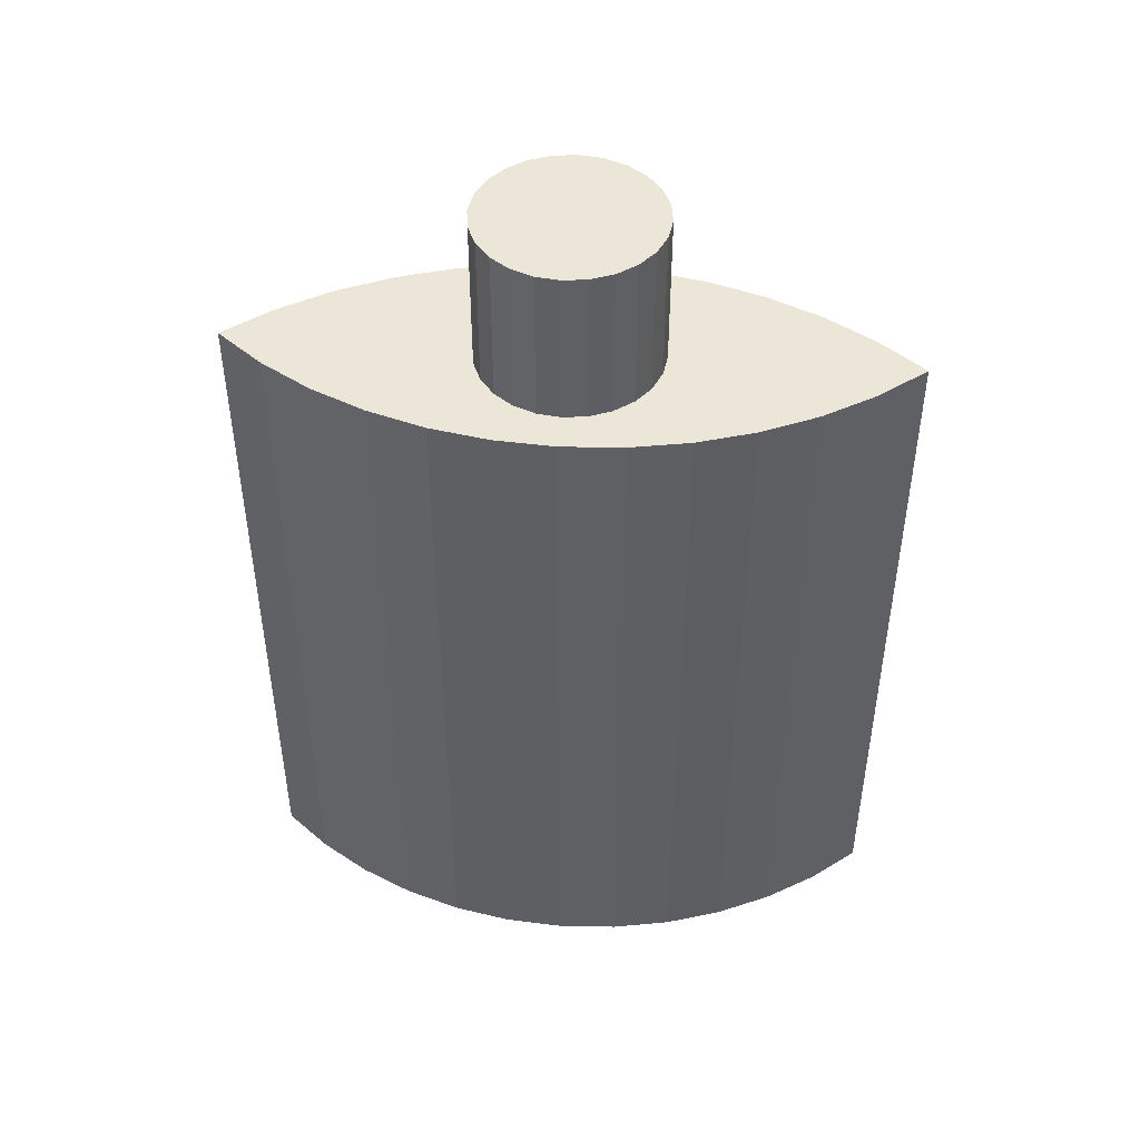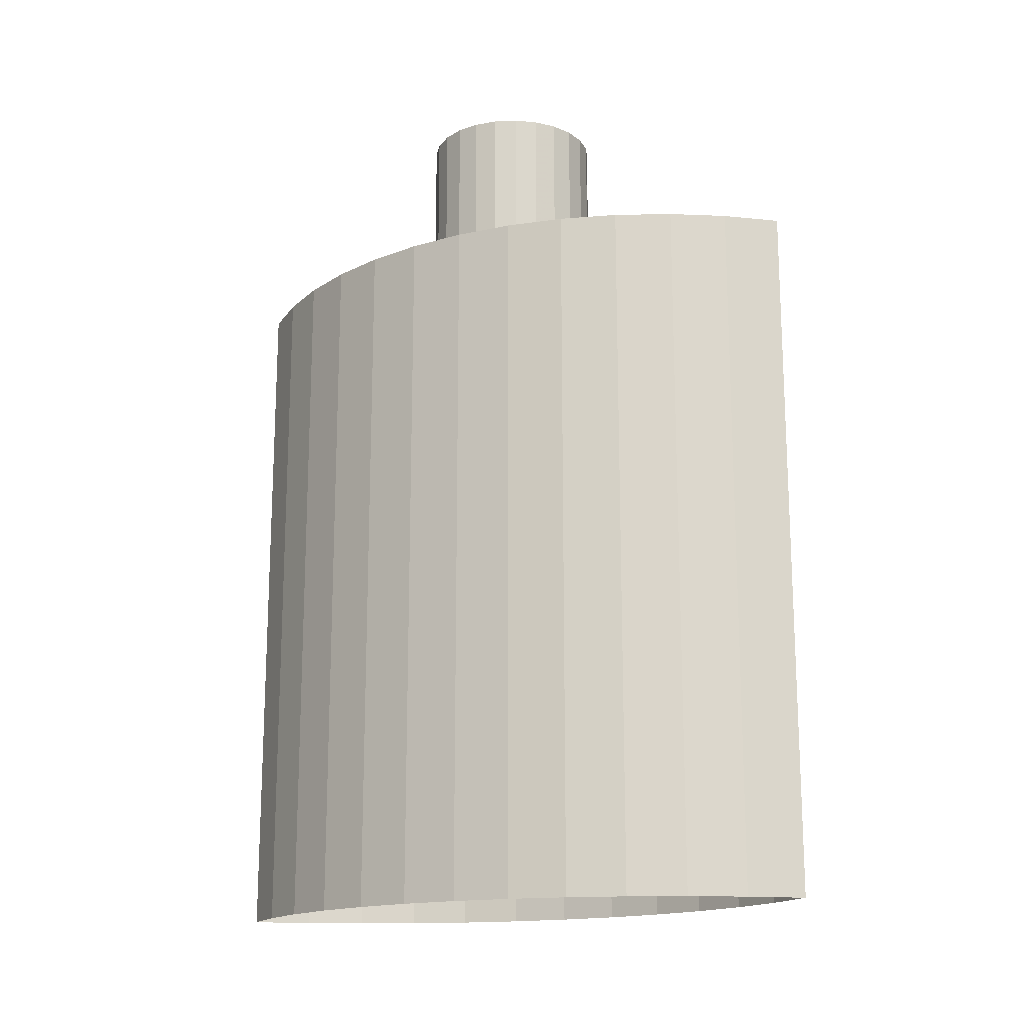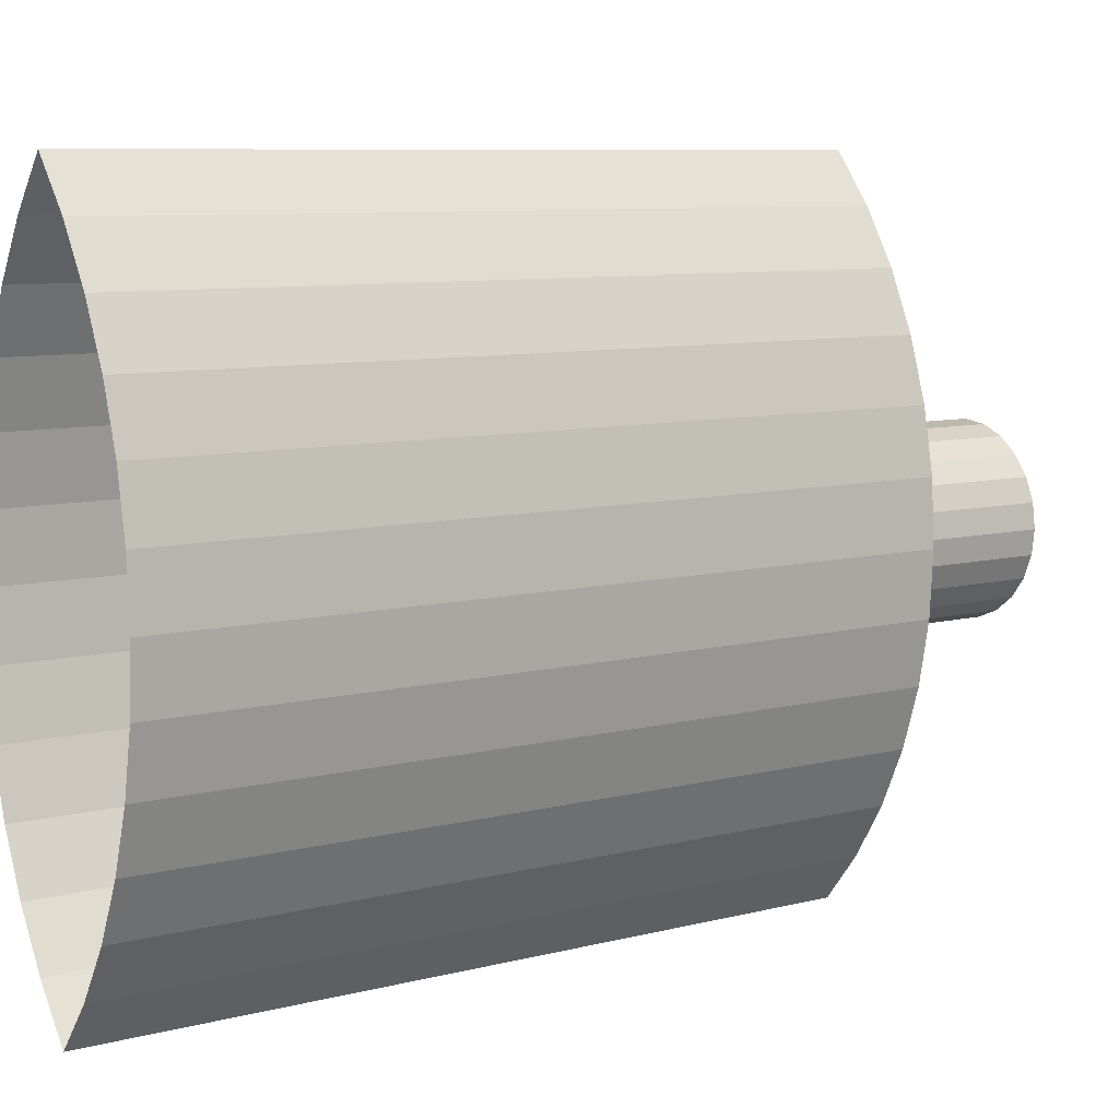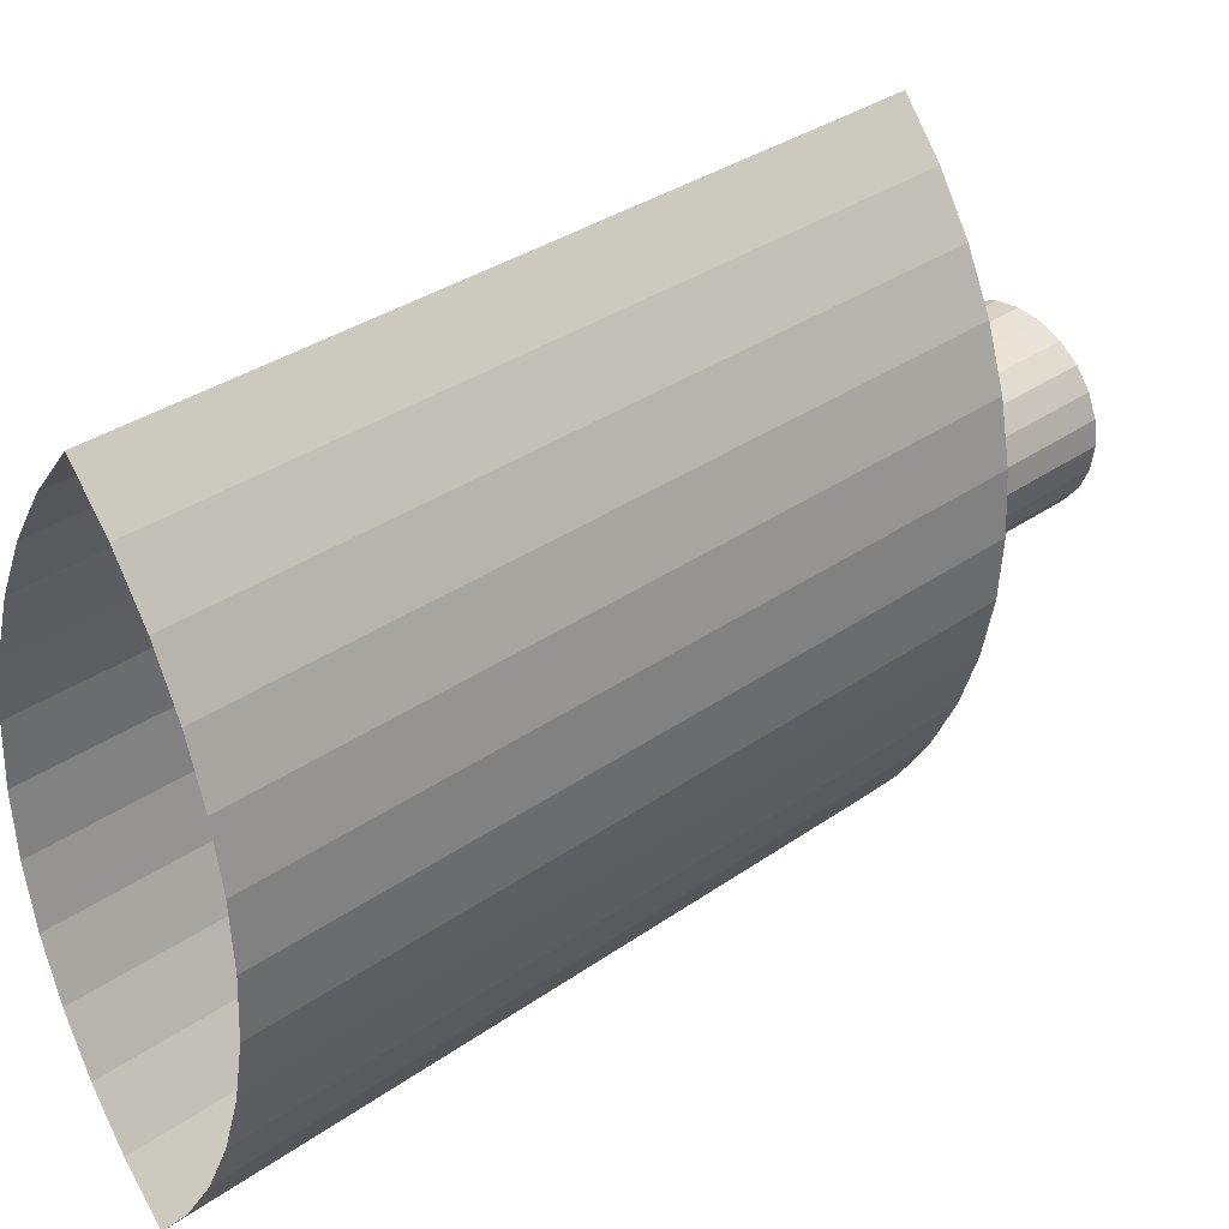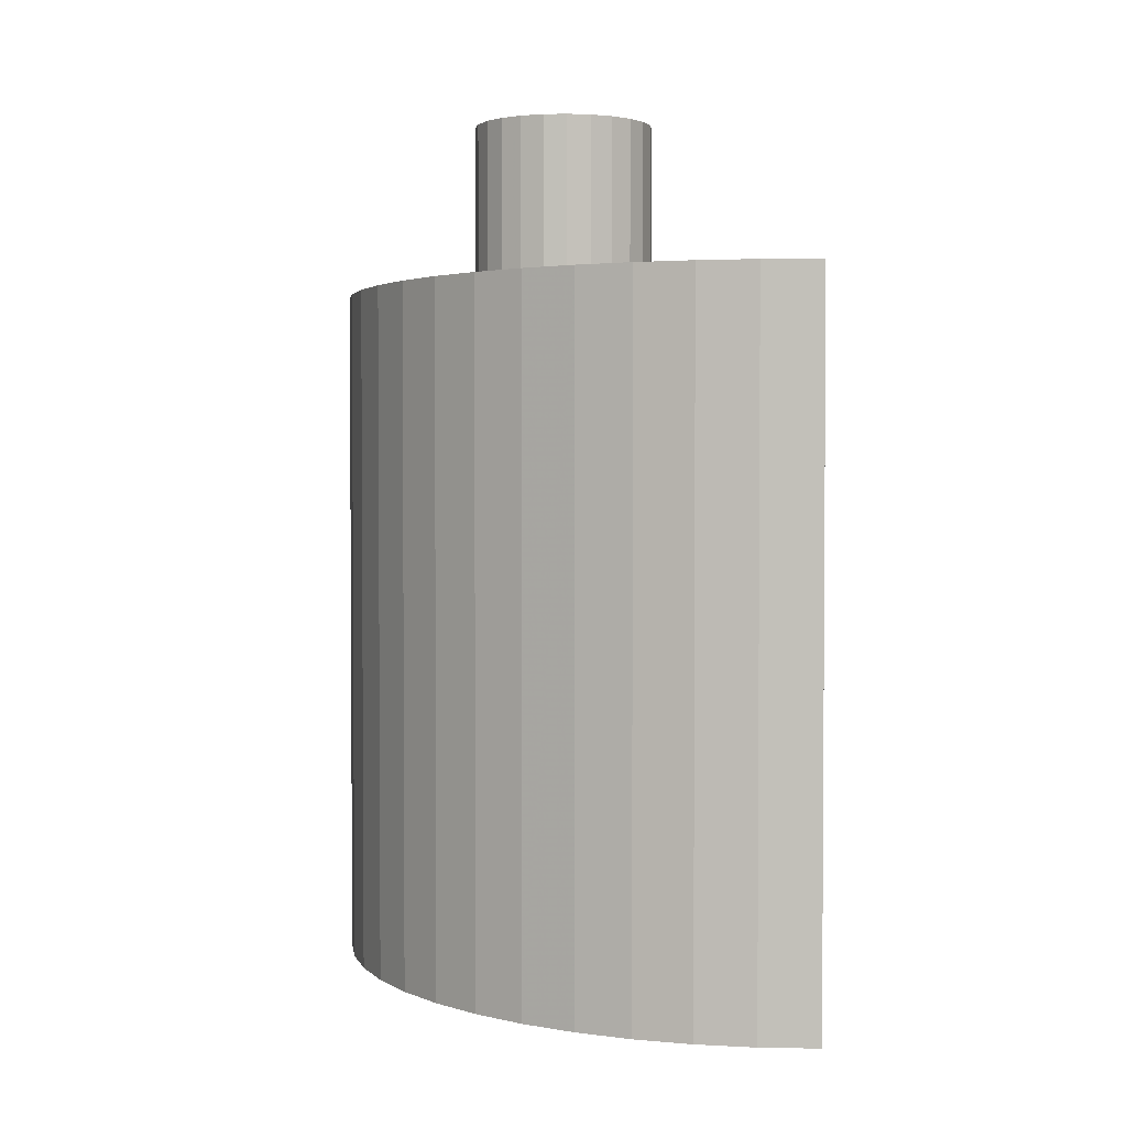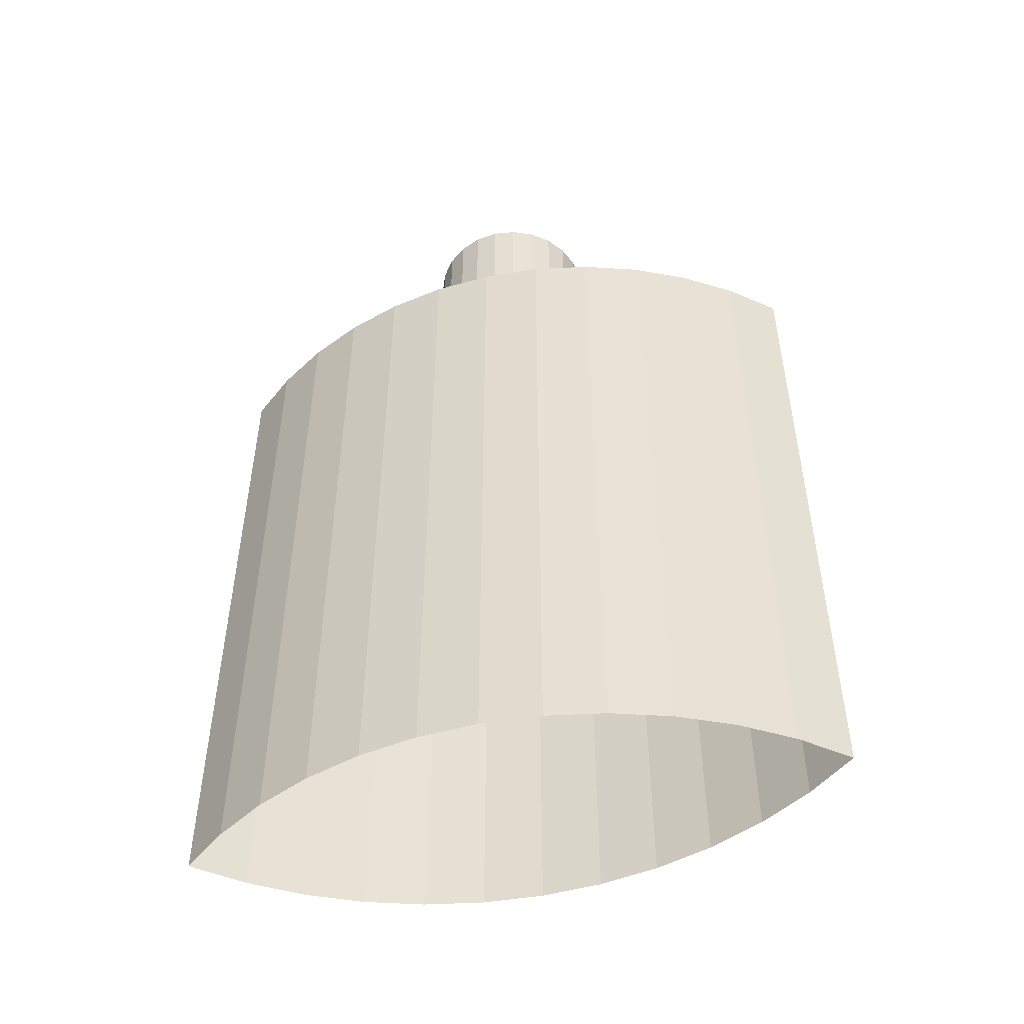
<metadata>
{"format":"obj","ext":"obj","renderer":"f3d","projection":"perspective","resolution":1024,"background":"white","views":[{"elev":46.1,"azim":-85.3,"up":"+Y"},{"elev":-16.5,"azim":117.3,"up":"+Y"},{"elev":8.5,"azim":55.2,"up":"+Z"},{"elev":34.8,"azim":47.0,"up":"+Z"},{"elev":2.3,"azim":132.7,"up":"+Y"},{"elev":-49.4,"azim":103.9,"up":"+Y"}]}
</metadata>
<code>
o mesh3_mesh3-geometry
o mesh2_mesh2-geometry
v -0.07674 0.2554 -0.02057
v -0.07674 0.2554 0.02057
v -0.07945 0.2554 0
v -0.06881 0.2554 -0.03973
v -0.07945 0.3916 0
v -0.07674 0.3916 -0.02057
v -0.06881 0.3916 -0.03973
v -0.06881 0.2554 0.03973
v -0.07674 0.3916 0.02057
v -0.05618 0.3916 -0.05618
v -0.05618 0.2554 -0.05618
v -0.06881 0.3916 0.03973
v -0.05618 0.2554 0.05618
v -0.03973 0.2554 -0.06881
v -0.05618 0.3916 0.05618
v -0.03973 0.3916 -0.06881
v -0.03973 0.2554 0.06881
v -0.02057 0.2554 -0.07674
v -0.03973 0.3916 0.06881
v -0.02057 0.3916 -0.07674
v -0.02057 0.2554 0.07674
v -0.02057 0.3916 0.07674
v -0 0.2554 -0.07945
v -0 0.3916 -0.07945
v -0 0.2554 0.07945
v -0 0.3916 0.07945
v 0.02057 0.2554 -0.07674
v 0.02057 0.3916 -0.07674
v 0.02057 0.2554 0.07674
v 0.02057 0.3916 0.07674
v 0.03973 0.2554 -0.06881
v 0.03973 0.3916 -0.06881
v 0.03973 0.2554 0.06881
v 0.03973 0.3916 0.06881
v 0.05618 0.2554 -0.05618
v 0.05618 0.3916 -0.05618
v 0.05618 0.2554 0.05618
v 0.05618 0.3916 0.05618
v 0.06881 0.3916 -0.03973
v 0.06881 0.2554 -0.03973
v 0.06881 0.2554 0.03973
v 0.07674 0.3916 -0.02057
v 0.06881 0.3916 0.03973
v 0.07674 0.2554 -0.02057
v 0.07674 0.2554 0.02057
v 0.07945 0.3916 0
v 0.07674 0.3916 0.02057
v 0.07945 0.2554 0
f 1 2 3
f 2 1 4
f 3 2 1
f 4 1 2
f 2 5 3
f 3 5 2
f 3 6 1
f 1 6 3
f 1 7 4
f 4 7 1
f 2 4 8
f 8 4 2
f 5 2 9
f 9 2 5
f 6 3 5
f 5 3 6
f 7 1 6
f 6 1 7
f 10 4 7
f 7 4 10
f 8 4 11
f 11 4 8
f 8 9 2
f 2 9 8
f 9 6 5
f 5 6 9
f 6 9 7
f 7 9 6
f 4 10 11
f 11 10 4
f 7 12 10
f 10 12 7
f 8 11 13
f 13 11 8
f 9 8 12
f 12 8 9
f 7 9 12
f 12 9 7
f 10 14 11
f 11 14 10
f 10 12 15
f 15 12 10
f 13 11 14
f 14 11 13
f 13 12 8
f 8 12 13
f 14 10 16
f 16 10 14
f 12 13 15
f 15 13 12
f 10 15 16
f 16 15 10
f 13 14 17
f 17 14 13
f 16 18 14
f 14 18 16
f 13 19 15
f 15 19 13
f 16 15 19
f 19 15 16
f 17 14 18
f 18 14 17
f 19 13 17
f 17 13 19
f 18 16 20
f 20 16 18
f 16 19 20
f 20 19 16
f 17 18 21
f 21 18 17
f 17 22 19
f 19 22 17
f 20 23 18
f 18 23 20
f 20 19 22
f 22 19 20
f 21 18 23
f 23 18 21
f 22 17 21
f 21 17 22
f 23 20 24
f 24 20 23
f 20 22 24
f 24 22 20
f 21 23 25
f 25 23 21
f 21 26 22
f 22 26 21
f 24 27 23
f 23 27 24
f 24 22 26
f 26 22 24
f 25 23 27
f 27 23 25
f 26 21 25
f 25 21 26
f 27 24 28
f 28 24 27
f 24 26 28
f 28 26 24
f 25 27 29
f 29 27 25
f 25 30 26
f 26 30 25
f 28 31 27
f 27 31 28
f 28 26 30
f 30 26 28
f 29 27 31
f 31 27 29
f 30 25 29
f 29 25 30
f 31 28 32
f 32 28 31
f 28 30 32
f 32 30 28
f 29 31 33
f 33 31 29
f 29 34 30
f 30 34 29
f 32 35 31
f 31 35 32
f 32 30 34
f 34 30 32
f 33 31 35
f 35 31 33
f 34 29 33
f 33 29 34
f 35 32 36
f 36 32 35
f 32 34 36
f 36 34 32
f 33 35 37
f 37 35 33
f 33 38 34
f 34 38 33
f 39 35 36
f 36 35 39
f 36 34 38
f 38 34 36
f 37 35 40
f 40 35 37
f 38 33 37
f 37 33 38
f 35 39 40
f 40 39 35
f 36 38 39
f 39 38 36
f 37 40 41
f 41 40 37
f 41 38 37
f 37 38 41
f 42 40 39
f 39 40 42
f 39 38 43
f 43 38 39
f 41 40 44
f 44 40 41
f 38 41 43
f 43 41 38
f 40 42 44
f 44 42 40
f 39 43 42
f 42 43 39
f 41 44 45
f 45 44 41
f 45 43 41
f 41 43 45
f 46 44 42
f 42 44 46
f 42 43 47
f 47 43 42
f 45 44 48
f 48 44 45
f 43 45 47
f 47 45 43
f 44 46 48
f 48 46 44
f 42 47 46
f 46 47 42
f 48 47 45
f 45 47 48
f 47 48 46
f 46 48 47
o mesh1_mesh1-geometry
v -0.1135 -0.3916 0
v -0.1102 0.2554 0.0529
v -0.1102 -0.3916 0.0529
v -0.1135 0.2554 0
v -0.1004 0.2554 0.105
v -0.1102 -0.3916 -0.0529
v -0.07945 0.2554 0
v -0.1004 -0.3916 0.105
v -0.1102 0.2554 -0.0529
v -0.08412 0.2554 0.1554
v -0.1004 -0.3916 -0.105
v -0.1004 0.2554 -0.105
v -0.08412 -0.3916 0.1554
v -0.06172 0.2554 0.2035
v -0.08412 0.2554 -0.1554
v 0.07945 0.2554 0
v -0.08412 -0.3916 -0.1554
v -0.06172 0.2554 -0.2035
v -0.06172 -0.3916 0.2035
v -0.03354 0.2554 0.2484
v -0.06172 -0.3916 -0.2035
v -0.03354 0.2554 -0.2484
v -0 0.2554 0.2894
v -0.03354 -0.3916 -0.2484
v -0.03354 -0.3916 0.2484
v -0 0.2554 -0.2894
v 0.03354 0.2554 0.2484
v -0 -0.3916 -0.2894
v 0.03354 0.2554 -0.2484
v 0.06172 0.2554 0.2035
v -0 -0.3916 0.2894
v 0.03354 -0.3916 -0.2484
v 0.06172 0.2554 -0.2035
v 0.08412 0.2554 0.1554
v 0.03354 -0.3916 0.2484
v 0.06172 -0.3916 -0.2035
v 0.08412 0.2554 -0.1554
v 0.1135 0.2554 0
v 0.06172 -0.3916 0.2035
v 0.08412 -0.3916 -0.1554
v 0.1004 0.2554 0.105
v 0.08412 -0.3916 0.1554
v 0.1004 -0.3916 -0.105
v 0.1004 0.2554 -0.105
v 0.1102 0.2554 0.0529
v 0.1102 0.2554 -0.0529
v 0.1102 -0.3916 0.0529
v 0.1004 -0.3916 0.105
v 0.1102 -0.3916 -0.0529
v 0.1135 -0.3916 0
f 55 50 52
f 52 50 55
f 50 55 53
f 53 55 50
f 57 55 52
f 52 55 57
f 53 55 58
f 58 55 53
f 55 57 60
f 60 57 55
f 58 55 62
f 62 55 58
f 55 60 63
f 63 60 55
f 62 55 64
f 64 55 62
f 55 63 66
f 66 63 55
f 55 66 64
f 64 66 55
f 62 64 68
f 68 64 62
f 64 66 70
f 70 66 64
f 68 64 71
f 71 64 68
f 64 70 74
f 74 70 64
f 71 64 75
f 75 64 71
f 64 74 77
f 77 74 64
f 75 64 78
f 78 64 75
f 64 77 81
f 81 77 64
f 78 64 82
f 82 64 78
f 64 81 85
f 85 81 64
f 82 64 86
f 86 64 82
f 64 85 86
f 86 85 64
f 82 86 89
f 89 86 82
f 86 85 92
f 92 85 86
f 89 86 93
f 93 86 89
f 86 92 94
f 94 92 86
f 49 50 51
f 50 49 52
f 51 50 49
f 52 49 50
f 53 51 50
f 50 51 53
f 54 52 49
f 49 52 54
f 51 53 56
f 56 53 51
f 52 54 57
f 57 54 52
f 58 56 53
f 53 56 58
f 59 57 54
f 54 57 59
f 56 58 61
f 61 58 56
f 57 59 60
f 60 59 57
f 62 61 58
f 58 61 62
f 65 60 59
f 59 60 65
f 60 65 63
f 63 65 60
f 61 62 67
f 67 62 61
f 69 63 65
f 65 63 69
f 63 69 66
f 66 69 63
f 68 67 62
f 62 67 68
f 72 66 69
f 69 66 72
f 67 68 73
f 73 68 67
f 66 72 70
f 70 72 66
f 71 73 68
f 68 73 71
f 76 70 72
f 72 70 76
f 70 76 74
f 74 76 70
f 75 79 71
f 71 79 75
f 73 71 79
f 79 71 73
f 80 74 76
f 76 74 80
f 74 80 77
f 77 80 74
f 78 83 75
f 75 83 78
f 79 75 83
f 83 75 79
f 84 77 80
f 80 77 84
f 77 84 81
f 81 84 77
f 82 87 78
f 78 87 82
f 83 78 87
f 87 78 83
f 88 81 84
f 84 81 88
f 81 88 85
f 85 88 81
f 87 82 90
f 90 82 87
f 91 85 88
f 88 85 91
f 89 90 82
f 82 90 89
f 85 91 92
f 92 91 85
f 86 95 93
f 93 95 86
f 93 96 89
f 89 96 93
f 90 89 96
f 96 89 90
f 97 92 91
f 91 92 97
f 92 97 94
f 94 97 92
f 94 98 86
f 86 98 94
f 95 86 98
f 98 86 95
f 96 93 95
f 95 93 96
f 98 94 97
f 97 94 98

</code>
